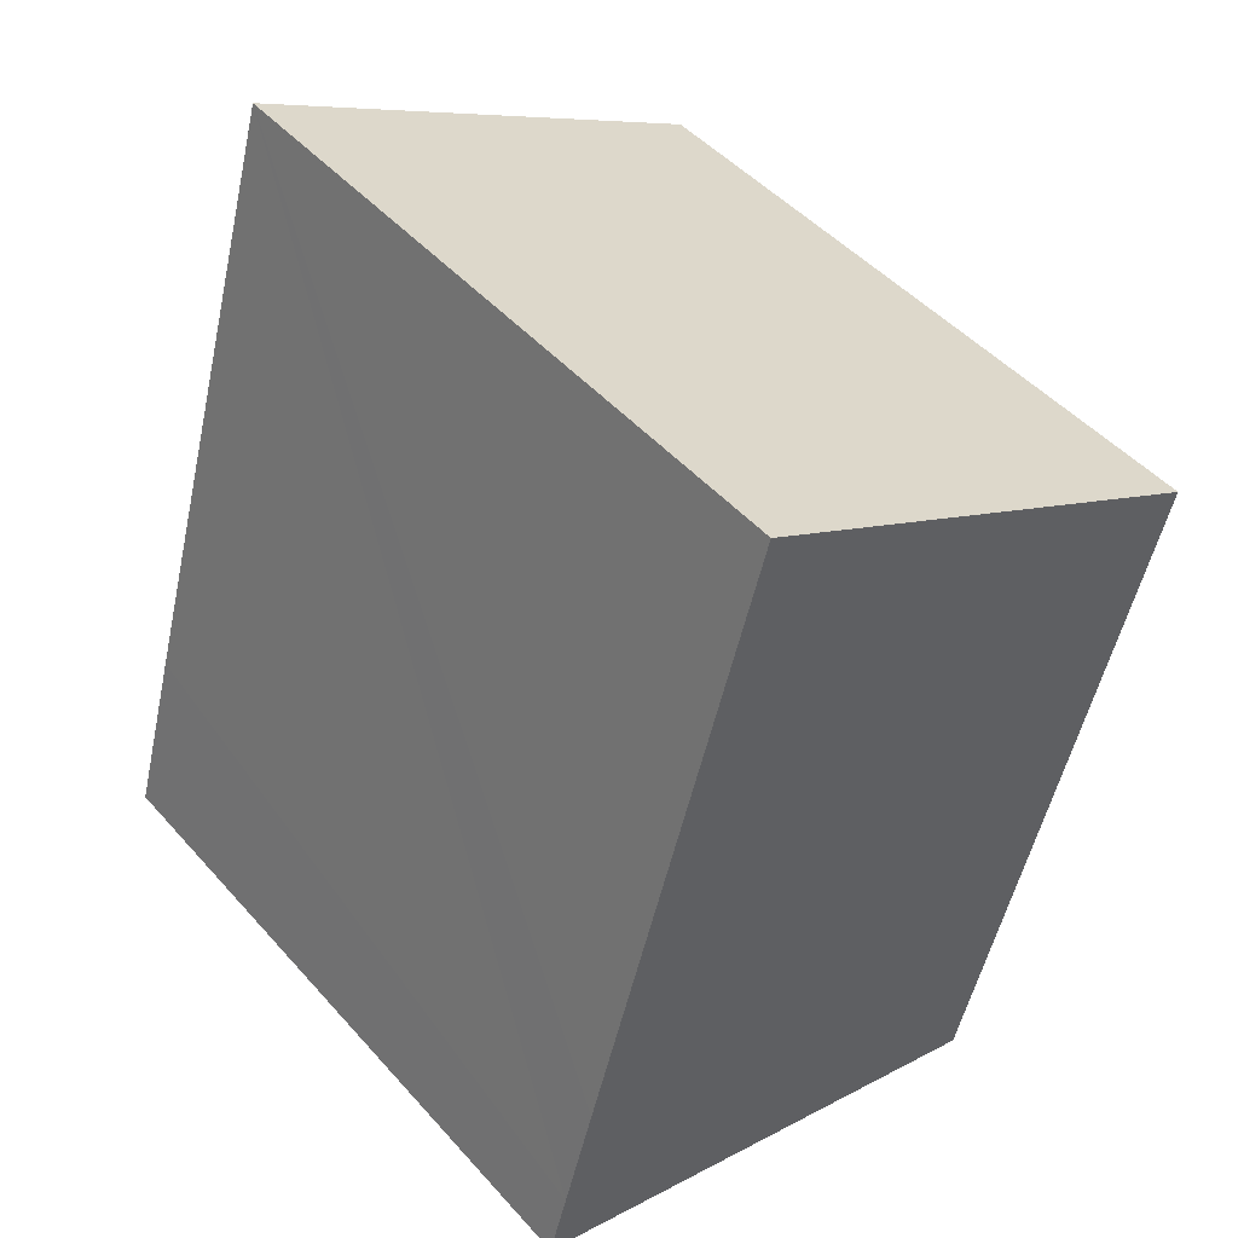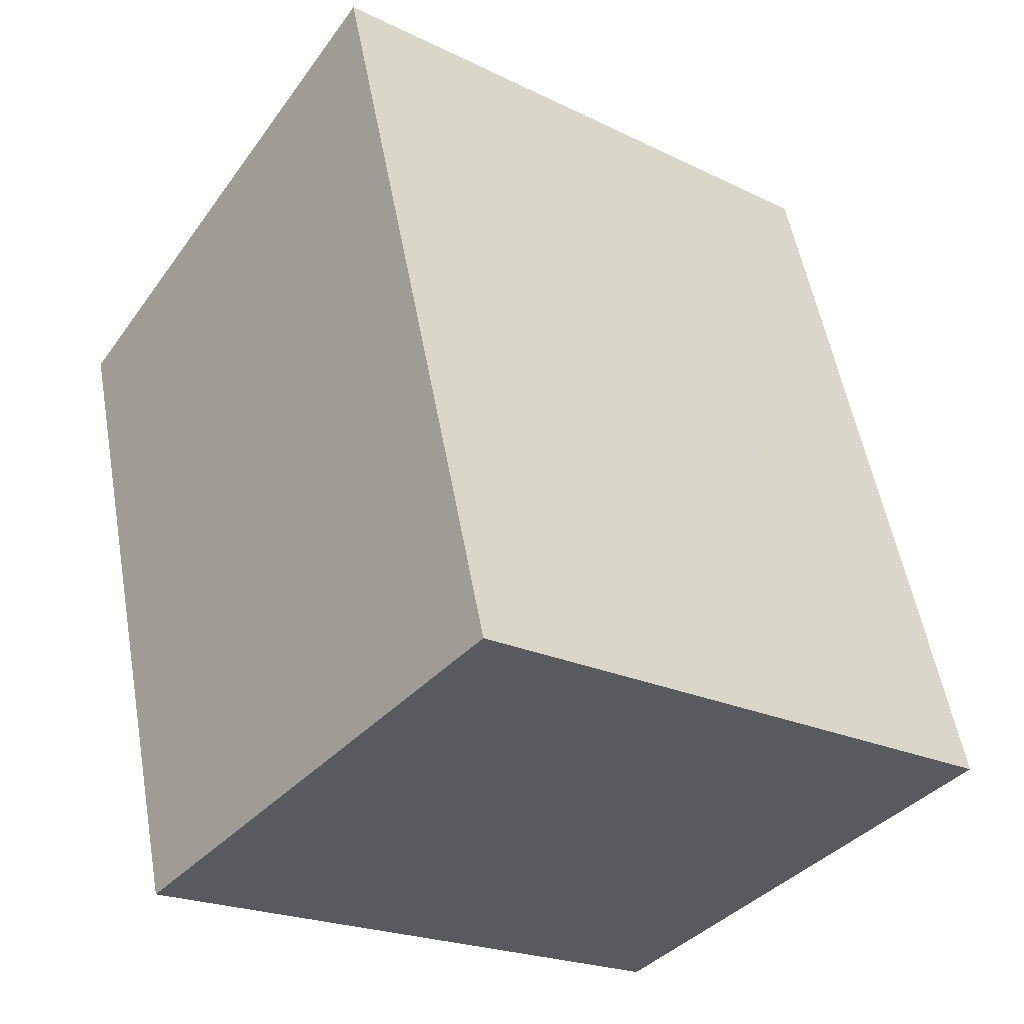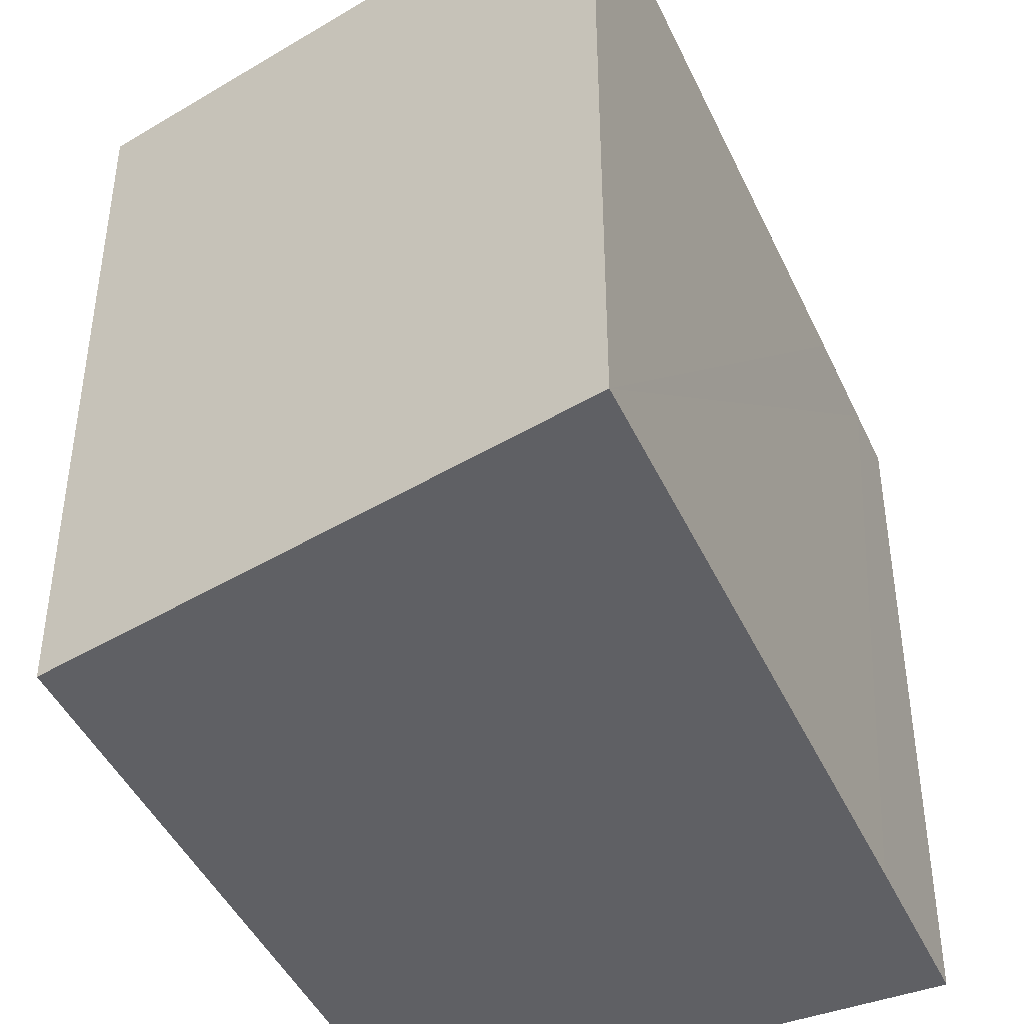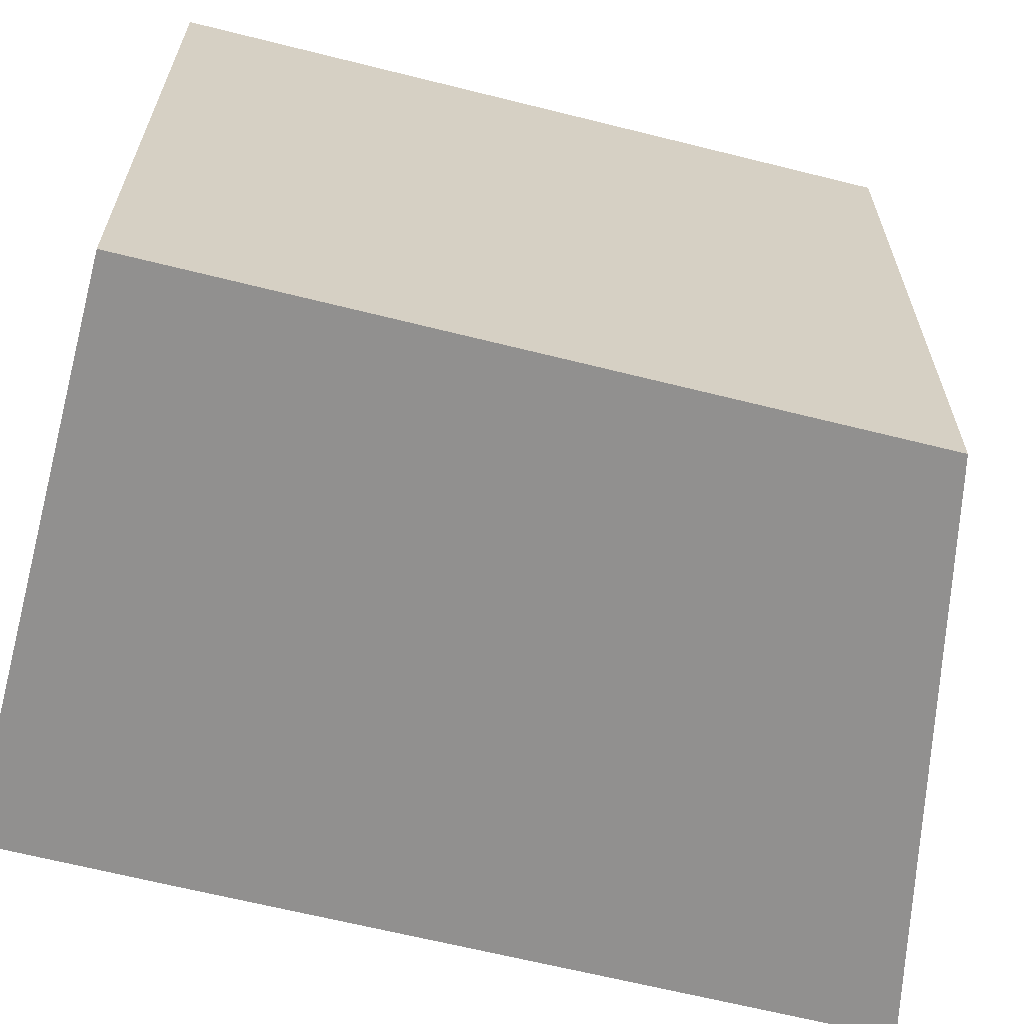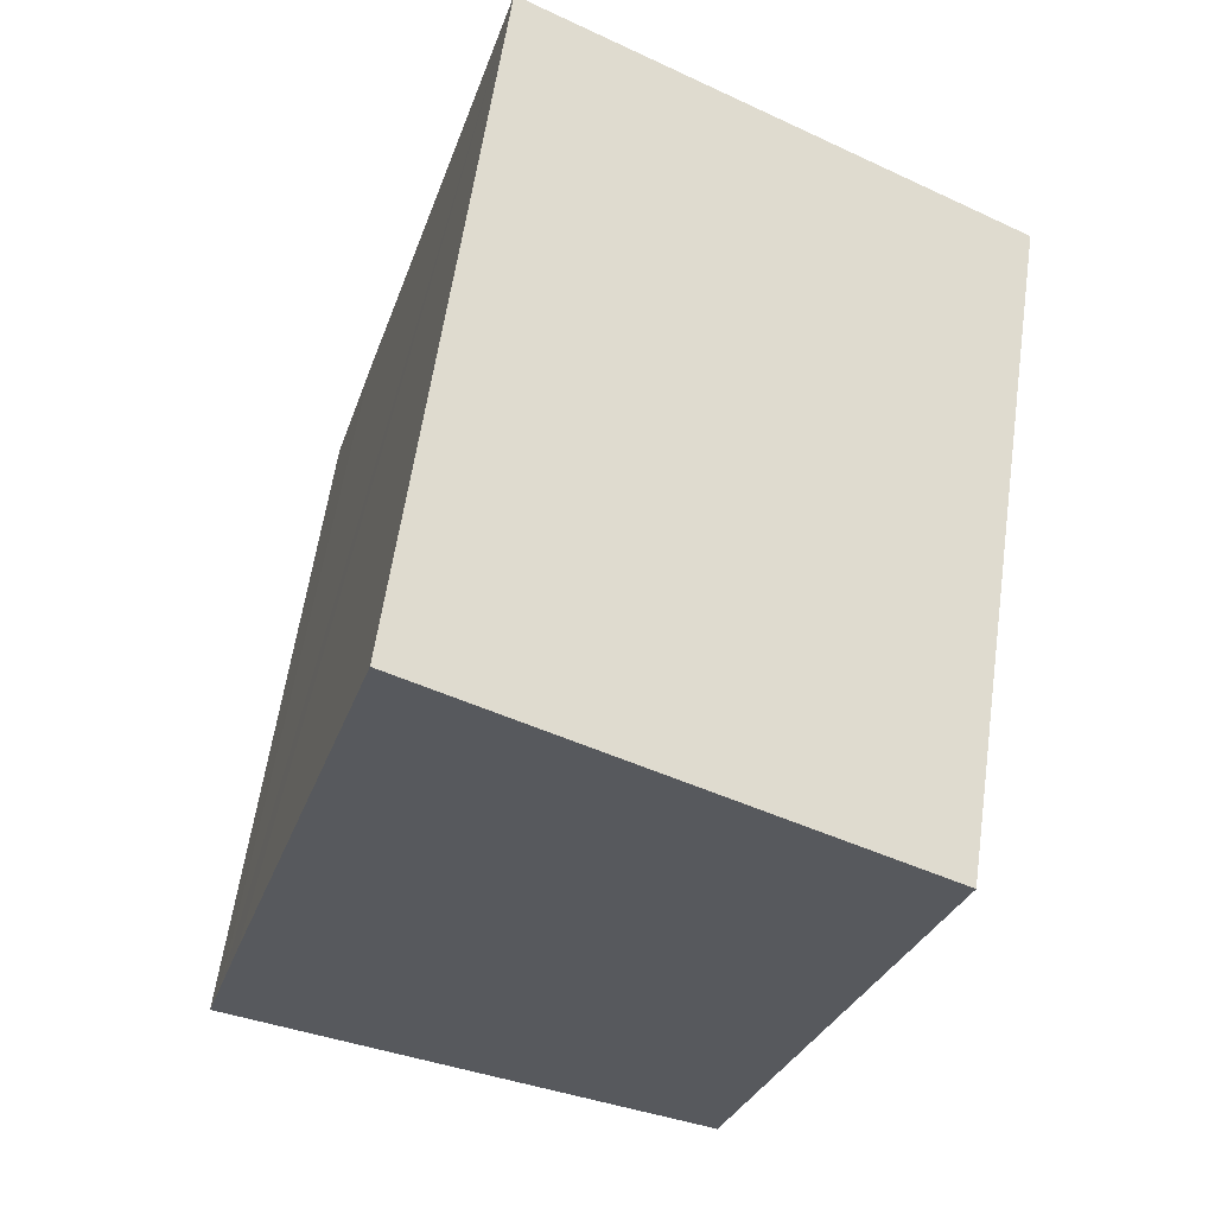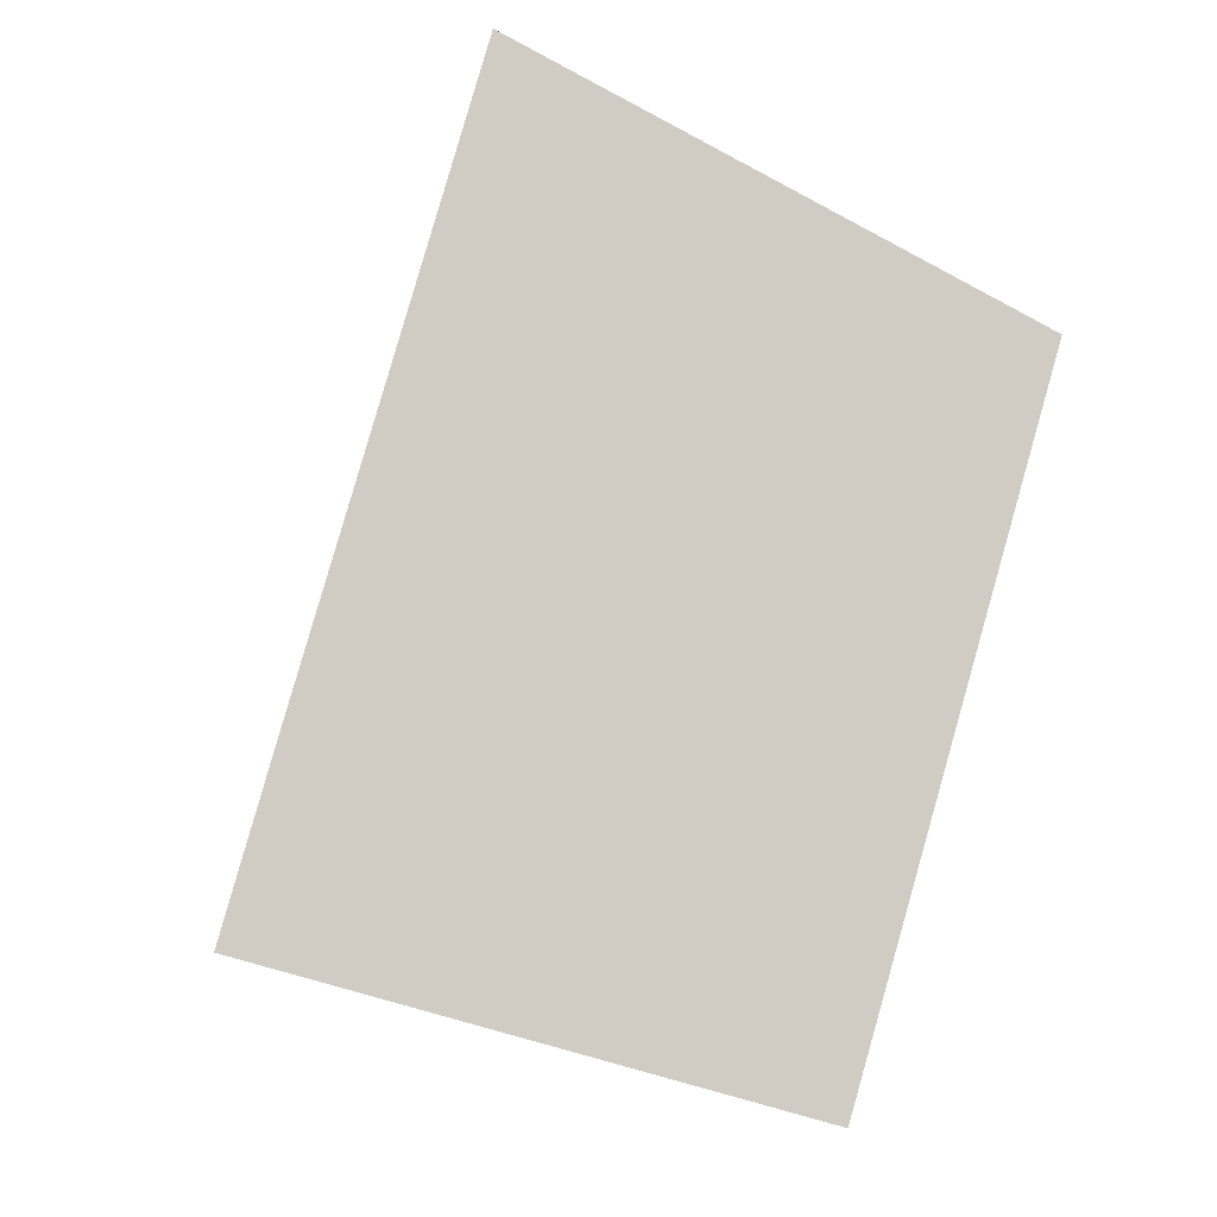
<metadata>
{"format":"obj","ext":"obj","renderer":"f3d","projection":"perspective","resolution":1024,"background":"white","views":[{"elev":47.0,"azim":141.0,"up":"+Z"},{"elev":-21.5,"azim":49.2,"up":"+Z"},{"elev":-44.5,"azim":7.6,"up":"+Y"},{"elev":-65.7,"azim":-120.1,"up":"+Y"},{"elev":59.9,"azim":-171.8,"up":"+Z"},{"elev":-5.2,"azim":174.3,"up":"+Z"}]}
</metadata>
<code>
v  4.483 7.752 -6.948
v  7.88 7.752 -5.188
v  8.093 7.752 -5.936
v  7.536 7.752 -3.982
v  5.549 7.752 2.876
v  0 7.752 4.747e-16
v  2.173 7.752 -7.596
v  5.549 -1.761e-16 2.876
v  7.536 2.438e-16 -3.982
v  7.88 3.177e-16 -5.188
v  8.093 3.635e-16 -5.936
v  2.173 4.651e-16 -7.596
v  4.483 4.254e-16 -6.948
v  0 0 0
g defaultobject
f 1 2 3
f 2 1 4
f 4 1 5
f 5 1 6
f 6 1 7
f 8 4 5
f 4 8 2
f 2 8 9
f 2 9 3
f 3 9 10
f 3 10 11
f 11 1 3
f 1 11 7
f 7 11 12
f 12 11 13
f 12 6 7
f 6 12 14
f 14 5 6
f 5 14 8
f 10 13 11
f 13 10 9
f 13 9 8
f 13 8 12
f 12 8 14

</code>
